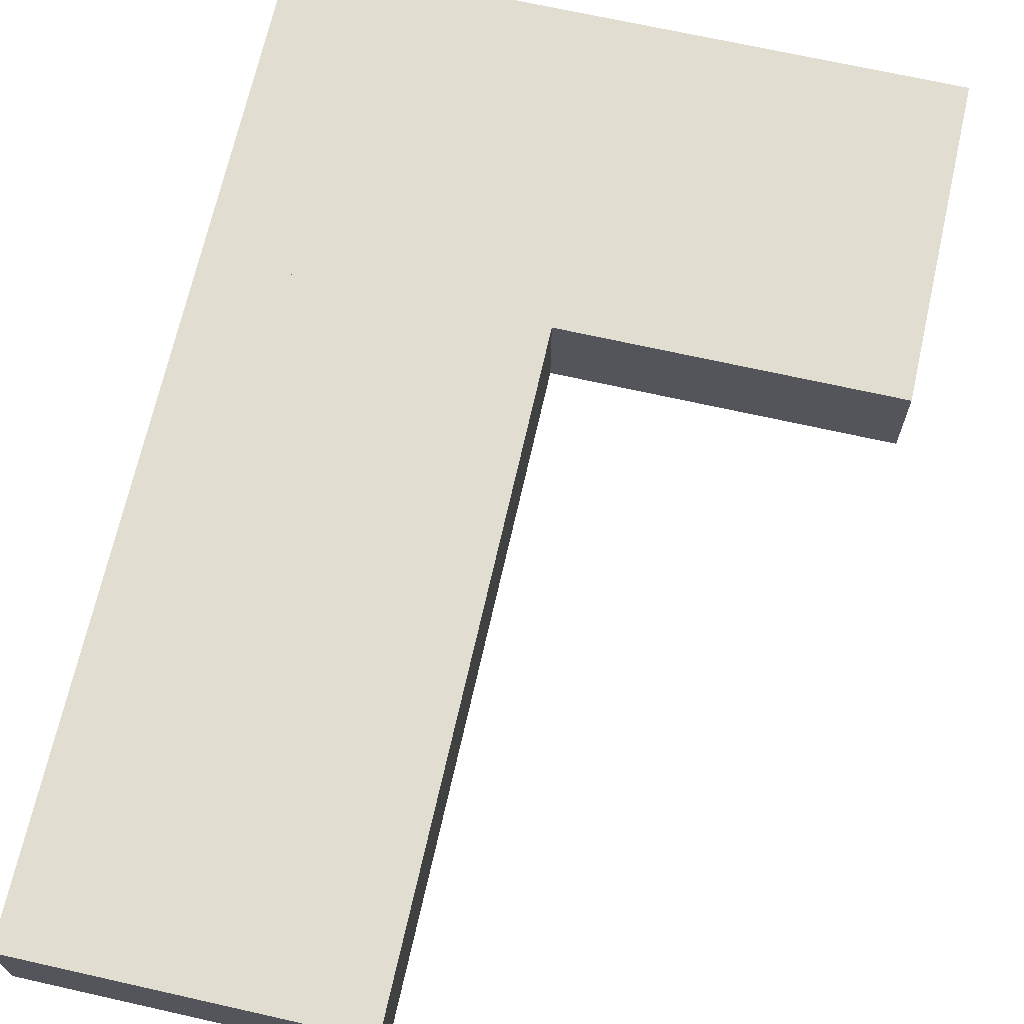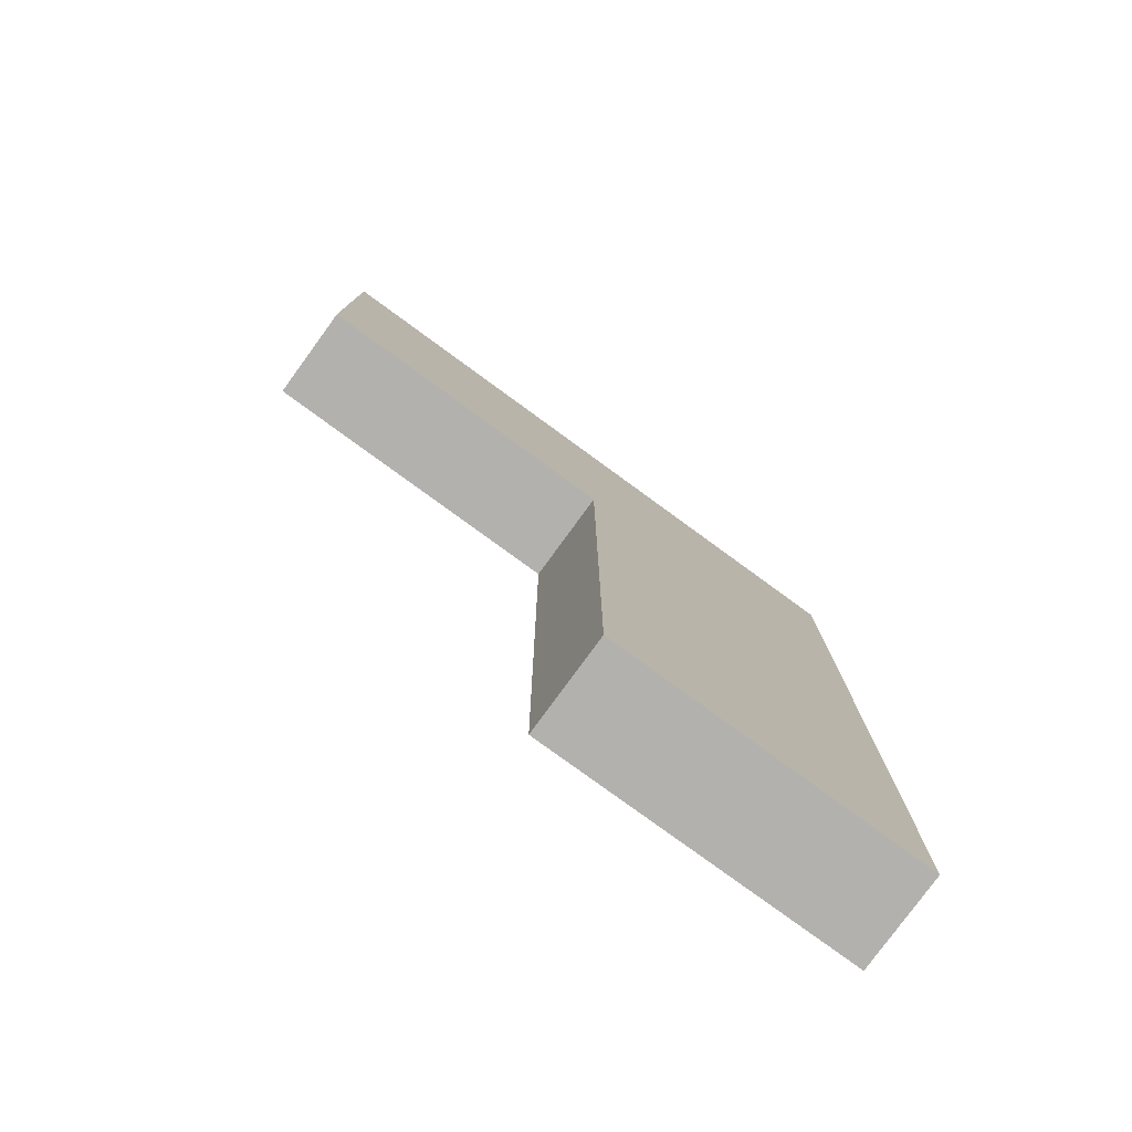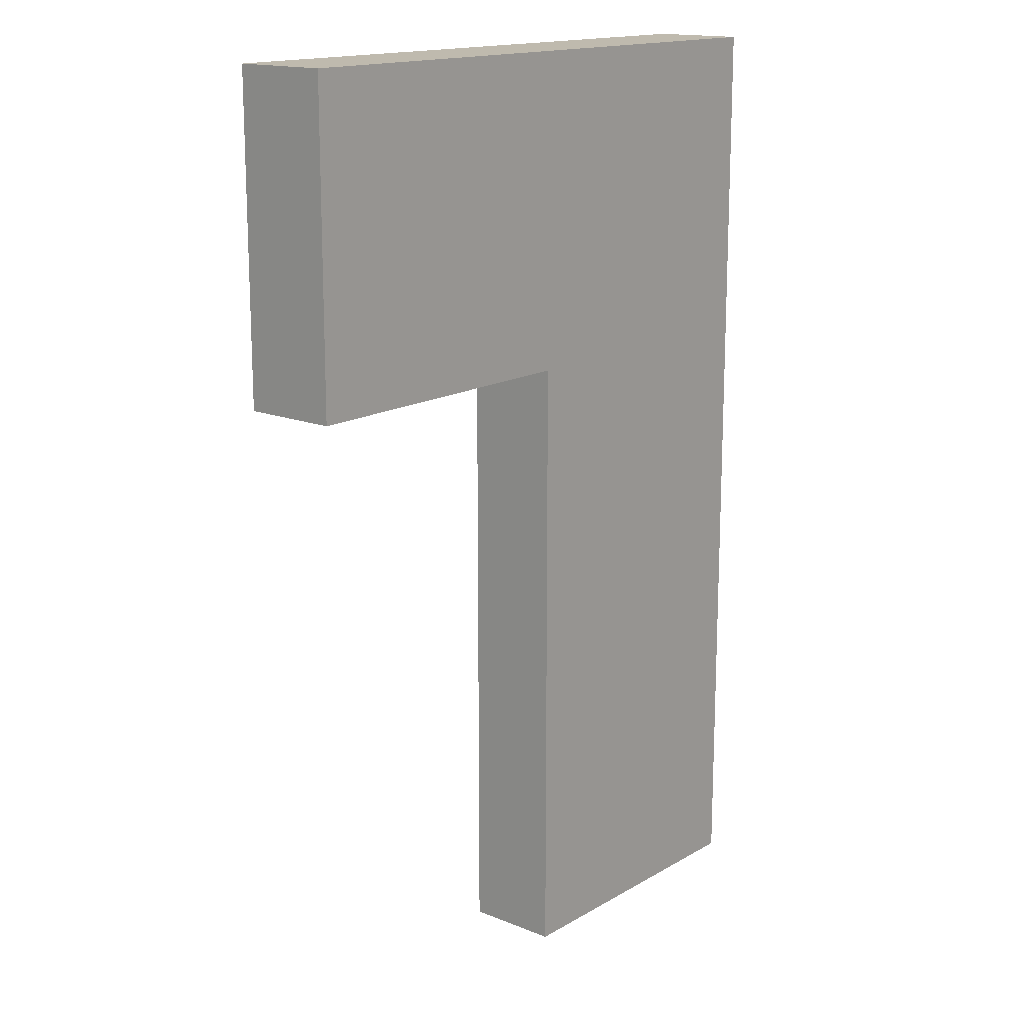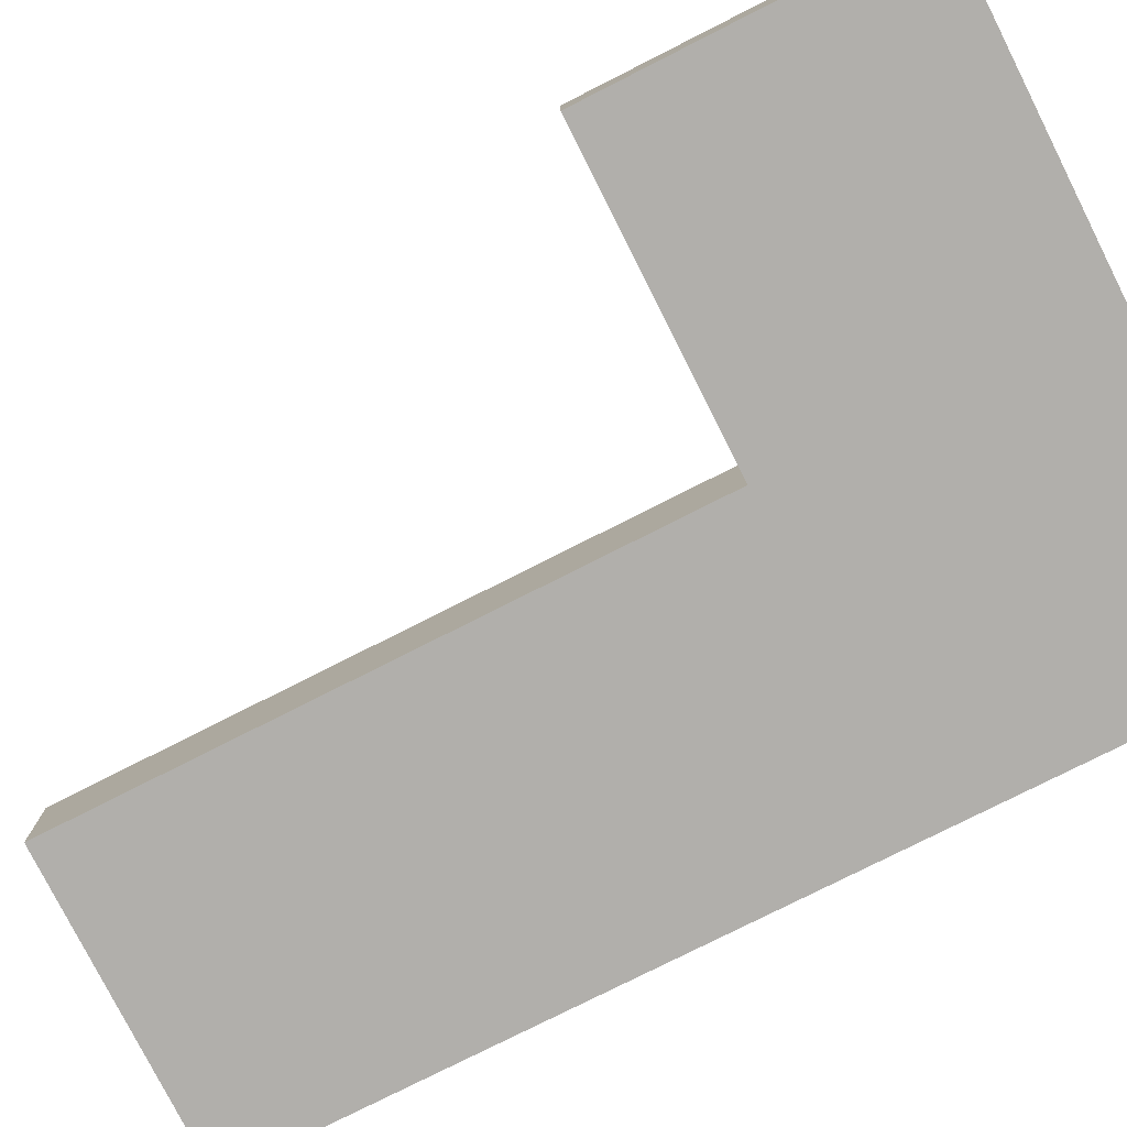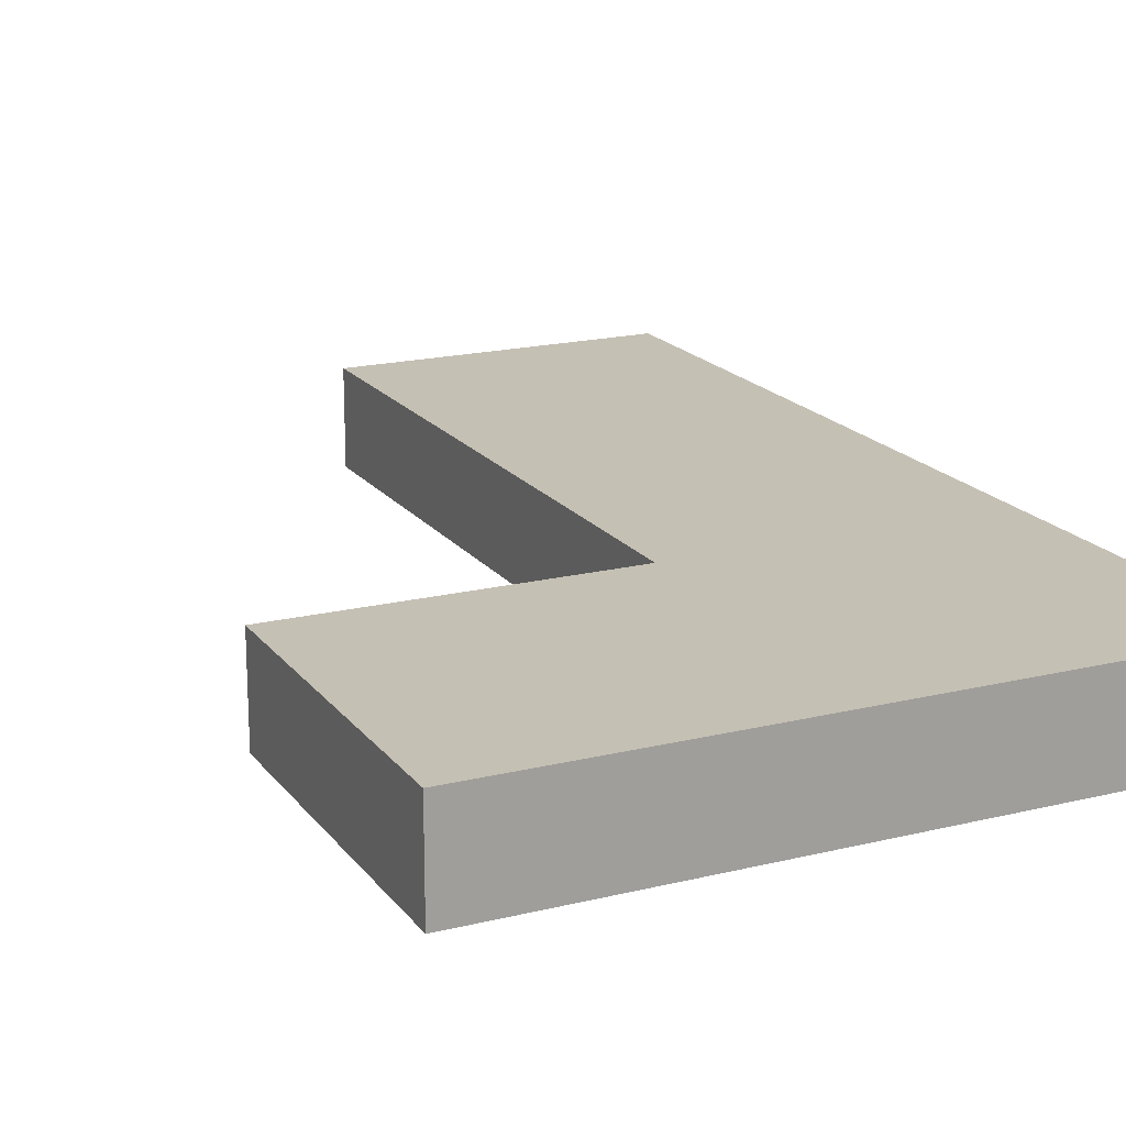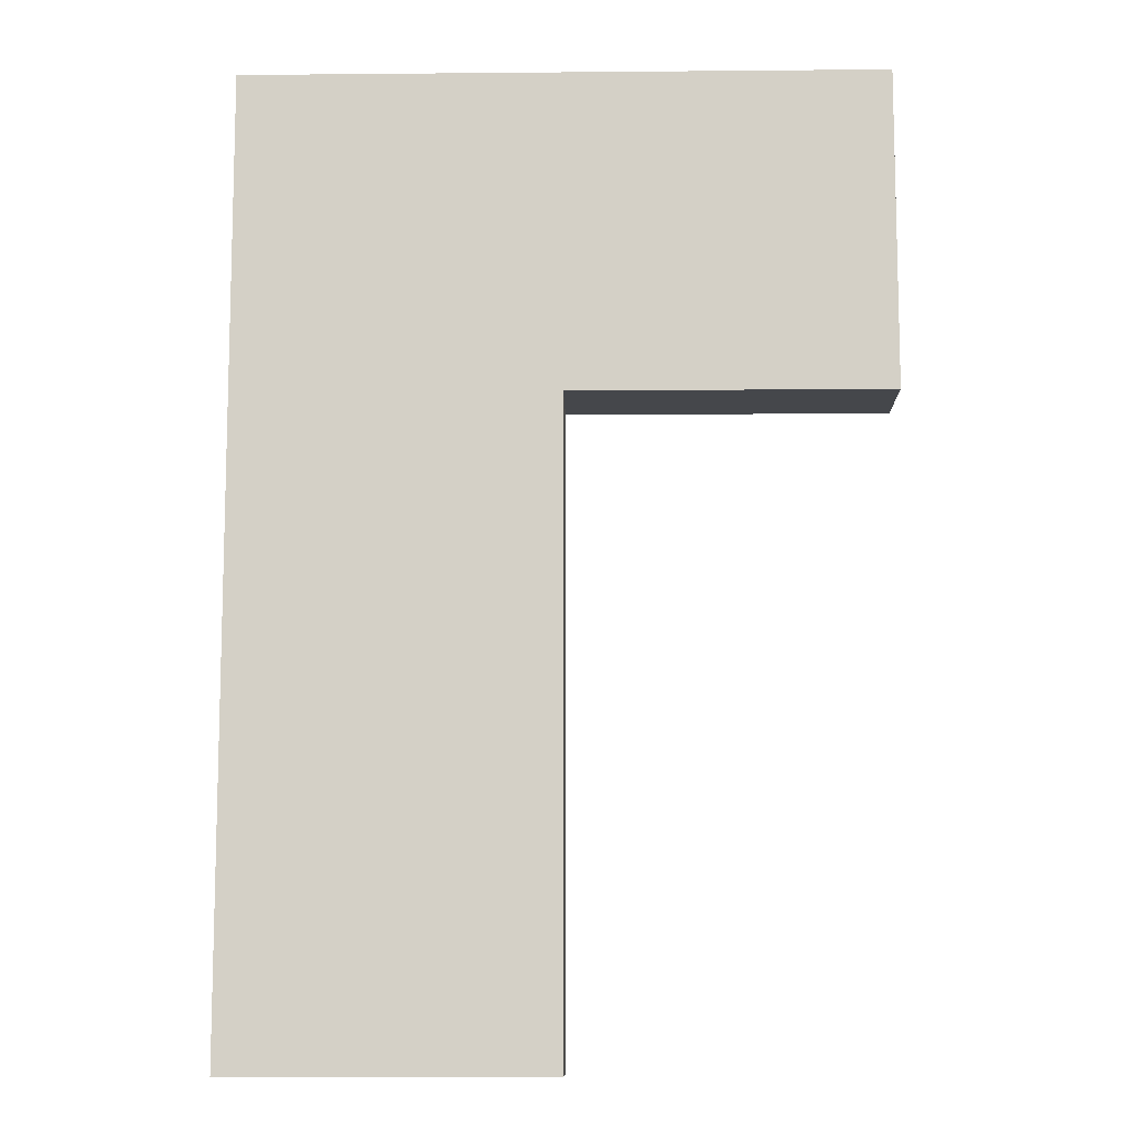
<metadata>
{"format":"obj","ext":"obj","renderer":"f3d","projection":"perspective","resolution":1024,"background":"white","views":[{"elev":68.6,"azim":-167.3,"up":"+Y"},{"elev":-79.2,"azim":-36.1,"up":"+Z"},{"elev":15.8,"azim":-50.0,"up":"+Z"},{"elev":-78.3,"azim":-63.2,"up":"+Y"},{"elev":18.4,"azim":-25.4,"up":"+Y"},{"elev":-10.2,"azim":-178.7,"up":"+Z"}]}
</metadata>
<code>
o Start
v 1 -0.45 0.5
v 1 -0.15 0.5
v 1 -0.45 -0.5
v 1 -0.15 -0.5
v 3 -0.45 0.5
v 3 -0.15 0.5
v 3 -0.45 -0.5
v 3 -0.15 -0.5
v 3 -0.45 -0.4952
v 3 -0.15 -0.4952
v 2 -0.45 -0.4952
v 2 -0.15 -0.4952
v 3 -0.45 -2.495
v 3 -0.15 -2.495
v 2 -0.45 -2.495
v 2 -0.15 -2.495
f 1 2 4 3
f 3 4 8 7
f 7 8 6 5
f 5 6 2 1
f 9 10 12 11
f 11 12 16 15
f 15 16 14 13
f 13 14 10 9
f 3 7 5 1
f 8 4 2 6
f 11 15 13 9
f 16 12 10 14

</code>
